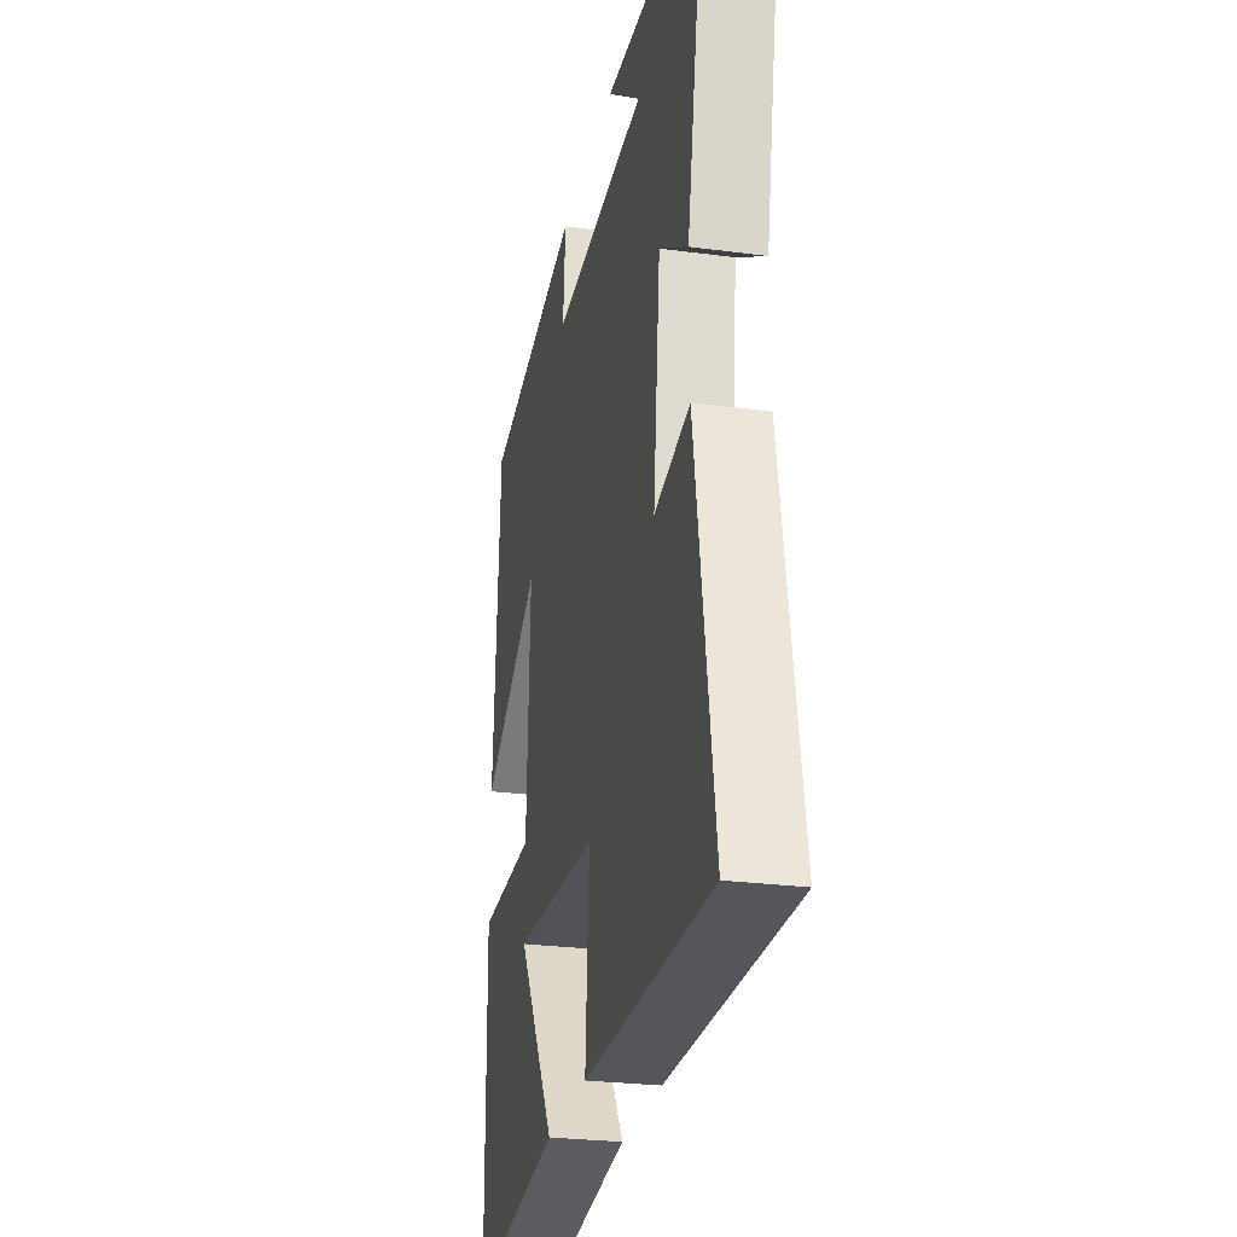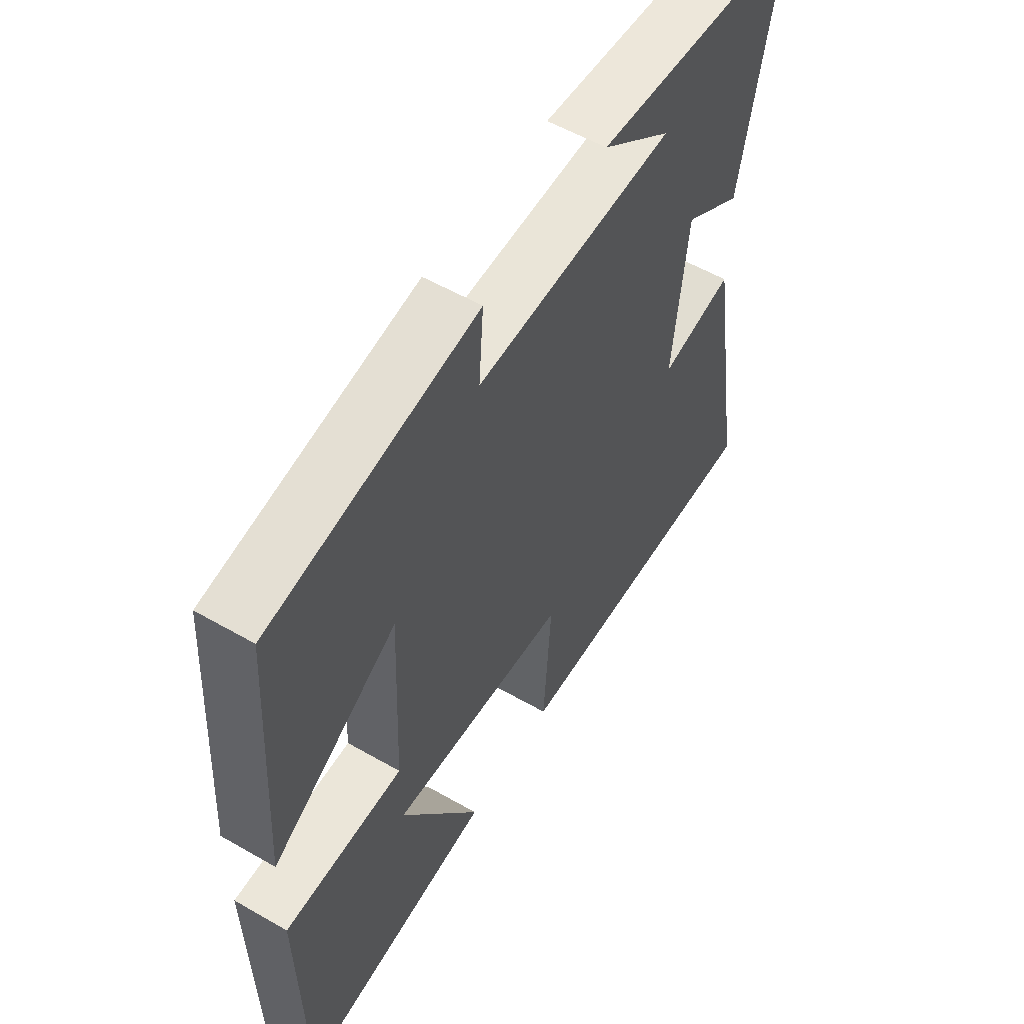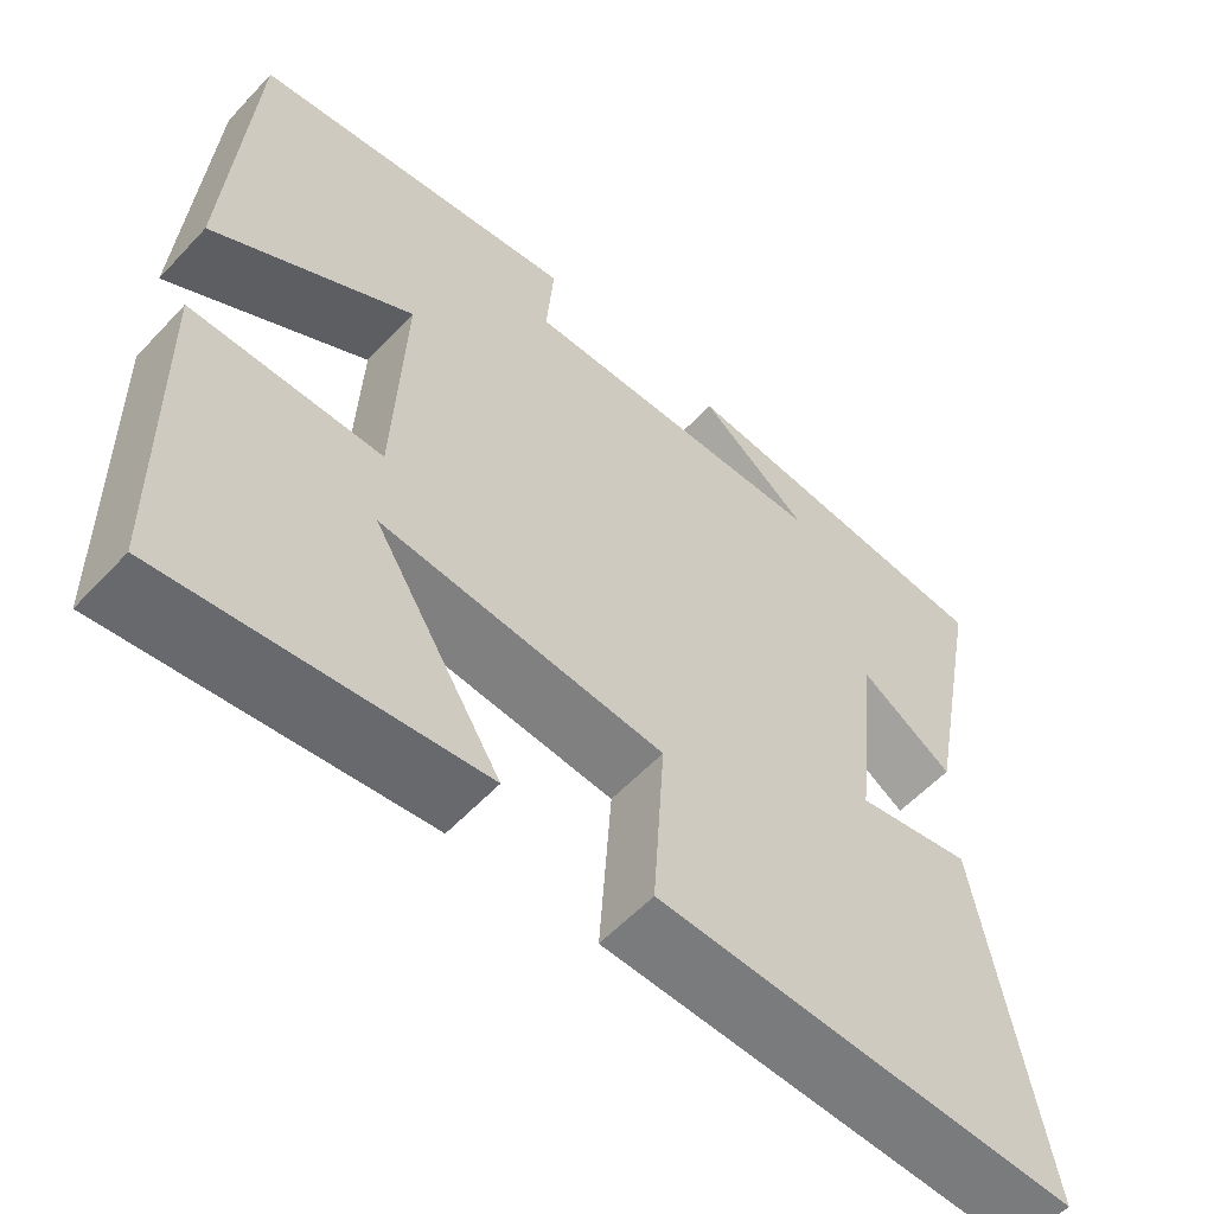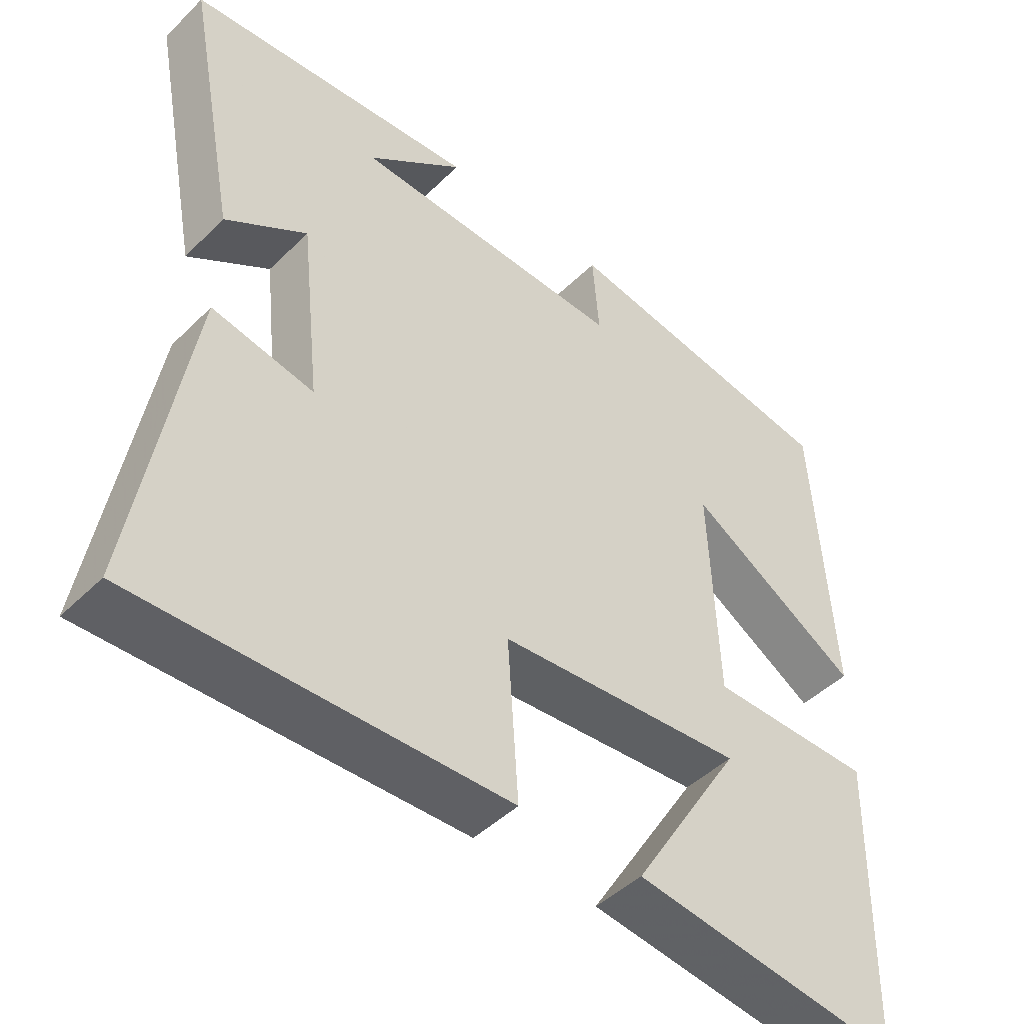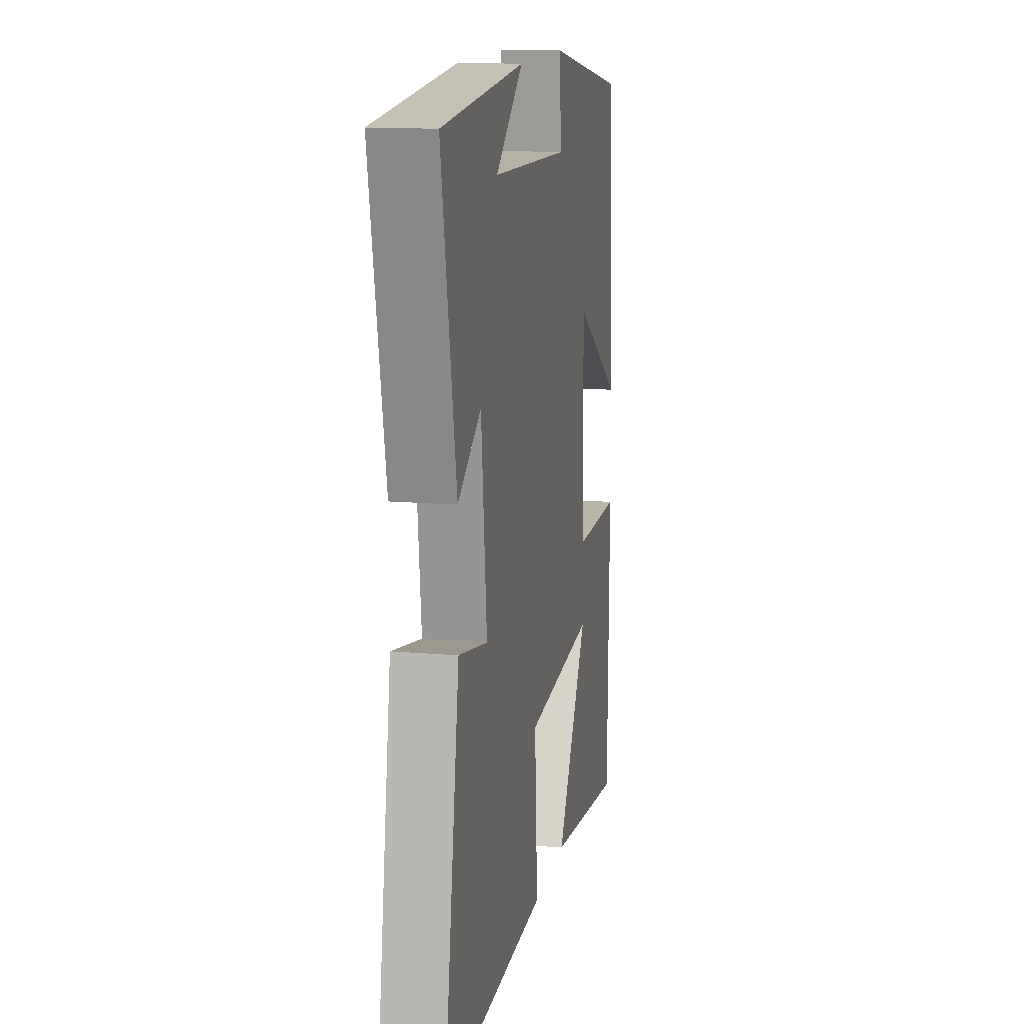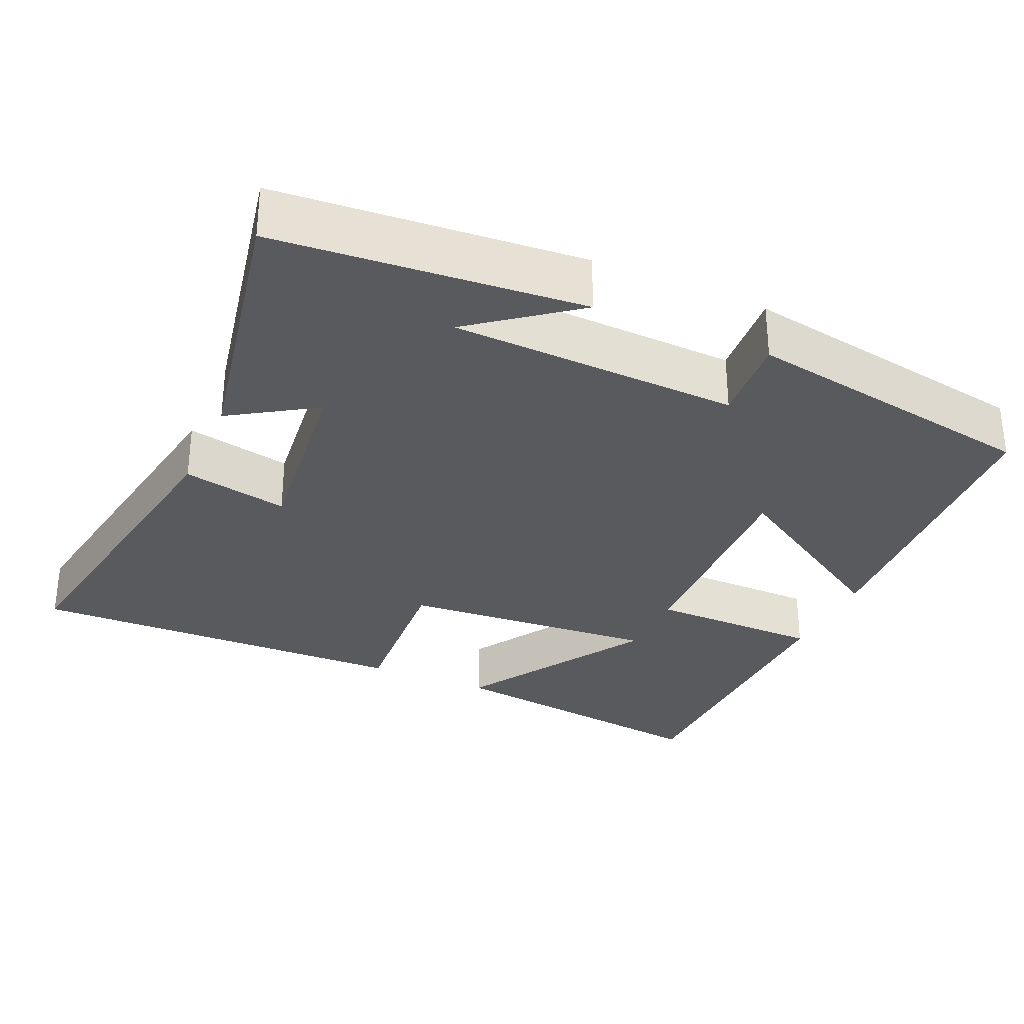
<metadata>
{"format":"obj","ext":"obj","renderer":"f3d","projection":"perspective","resolution":1024,"background":"white","views":[{"elev":-26.8,"azim":-101.7,"up":"+Z"},{"elev":55.9,"azim":121.1,"up":"+Z"},{"elev":-57.6,"azim":137.5,"up":"+Z"},{"elev":-46.0,"azim":-41.9,"up":"+Z"},{"elev":13.9,"azim":-79.1,"up":"+Z"},{"elev":-30.9,"azim":-23.9,"up":"+Y"}]}
</metadata>
<code>
v -0.572 0.07 0.467
v -0.165 0.07 0.5
v -0.3 0.07 0.396
v 0.084 0.07 0.382
v 0.075 0.07 0.5
v 0.474 0.07 0.433
v 0.5 0.07 0.018
v 0.258 0.07 0.166
v 0.27 0.07 -0.138
v 0.5 0.07 -0.14
v 0.492 0.07 -0.551
v 0.114 0.07 -0.5
v 0.269 0.07 -0.25
v -0.075 0.07 -0.276
v -0.06 0.07 -0.5
v -0.575 0.07 -0.511
v -0.5 0.07 -0.058
v -0.358 0.07 -0.087
v -0.386 0.07 0.169
v -0.5 0.07 0.096
v -0.572 0 0.467
v -0.165 0 0.5
v -0.3 0 0.396
v 0.084 0 0.382
v 0.075 0 0.5
v 0.474 0 0.433
v 0.5 0 0.018
v 0.258 0 0.166
v 0.27 0 -0.138
v 0.5 0 -0.14
v 0.492 0 -0.551
v 0.114 0 -0.5
v 0.269 0 -0.25
v -0.075 0 -0.276
v -0.06 0 -0.5
v -0.575 0 -0.511
v -0.5 0 -0.058
v -0.358 0 -0.087
v -0.386 0 0.169
v -0.5 0 0.096
f 19 20 1
f 15 16 17 18
f 14 15 18 19
f 13 14 19 1
f 11 12 13
f 9 10 11 13
f 8 9 13 1
f 4 5 6 7
f 4 7 8
f 3 4 8
f 1 2 3
f 1 3 8
f 21 40 39
f 38 37 36 35
f 39 38 35 34
f 21 39 34 33
f 33 32 31
f 33 31 30 29
f 21 33 29 28
f 27 26 25 24
f 28 27 24
f 28 24 23
f 23 22 21
f 28 23 21
f 1 21 22 2
f 2 22 23 3
f 3 23 24 4
f 4 24 25 5
f 5 25 26 6
f 6 26 27 7
f 7 27 28 8
f 8 28 29 9
f 9 29 30 10
f 10 30 31 11
f 11 31 32 12
f 12 32 33 13
f 13 33 34 14
f 14 34 35 15
f 15 35 36 16
f 16 36 37 17
f 17 37 38 18
f 18 38 39 19
f 19 39 40 20
f 20 40 21 1

</code>
